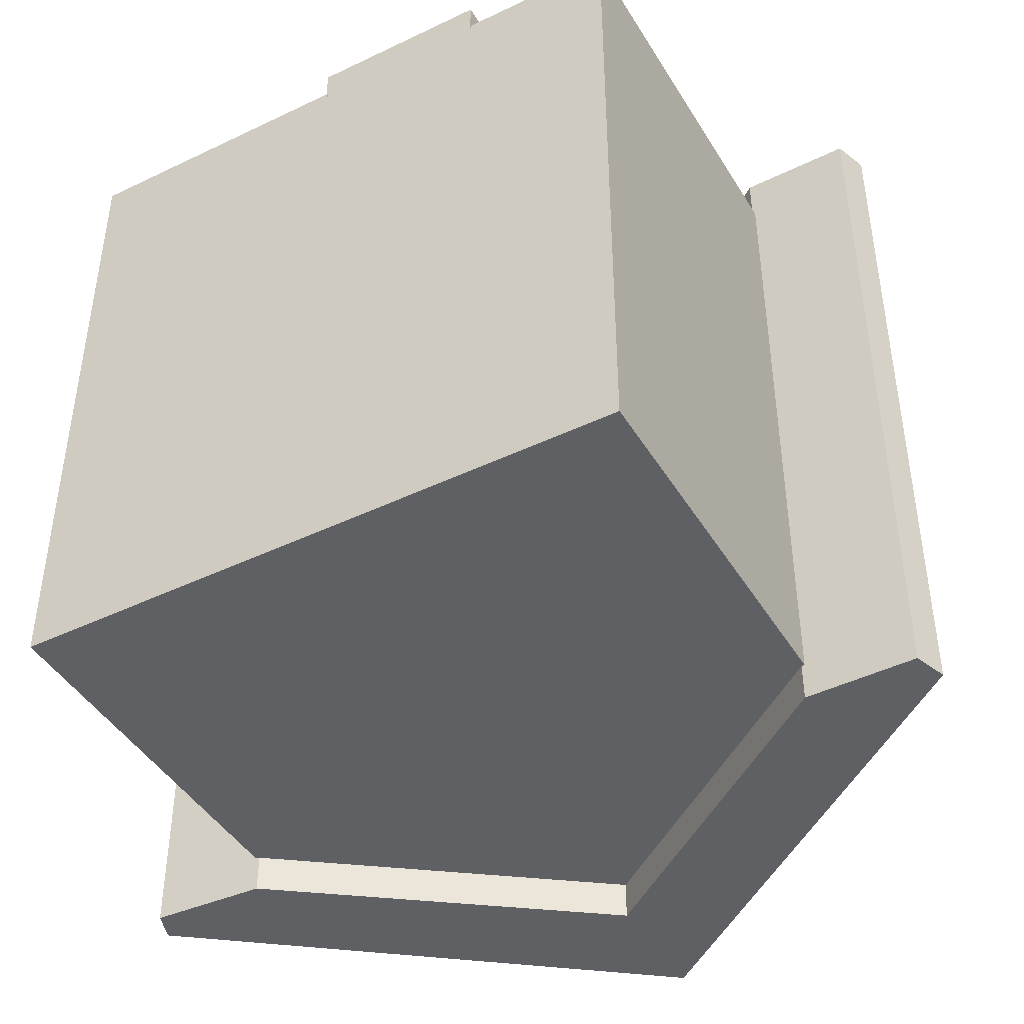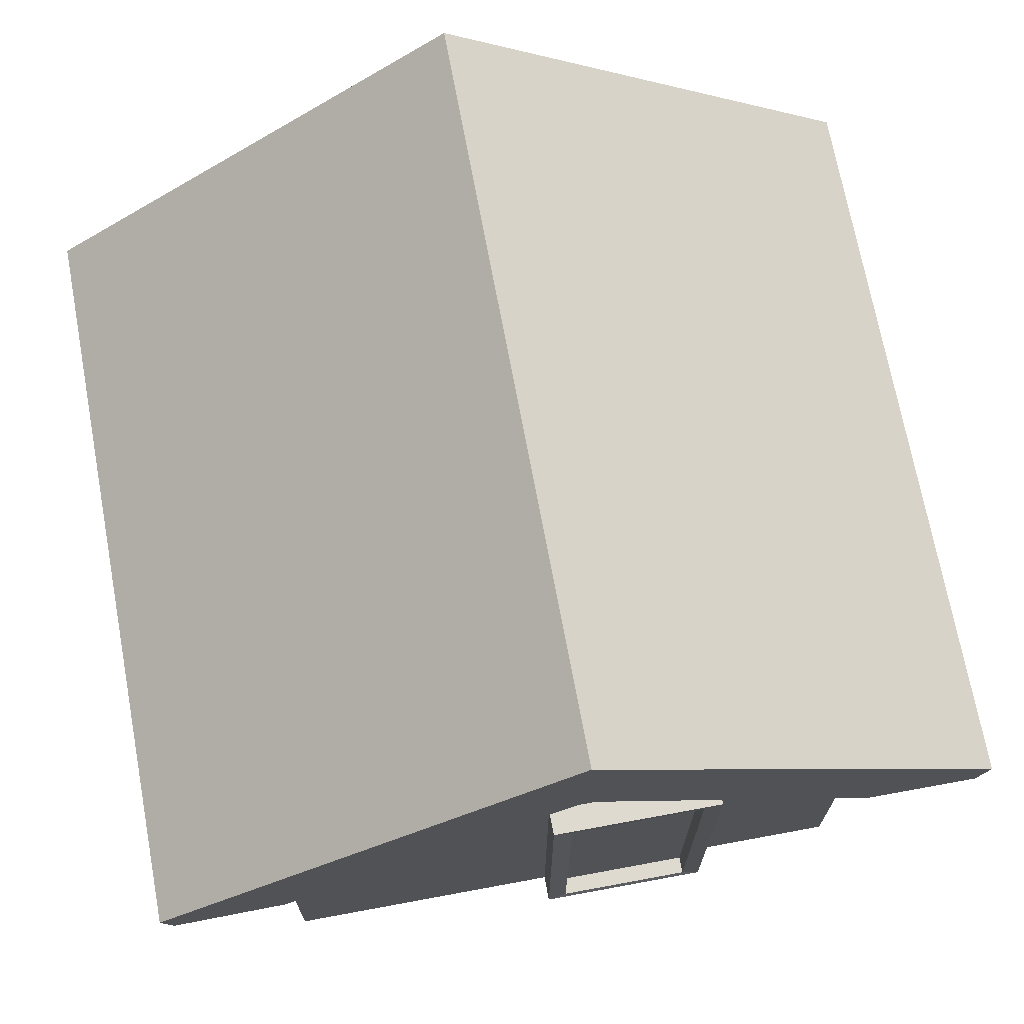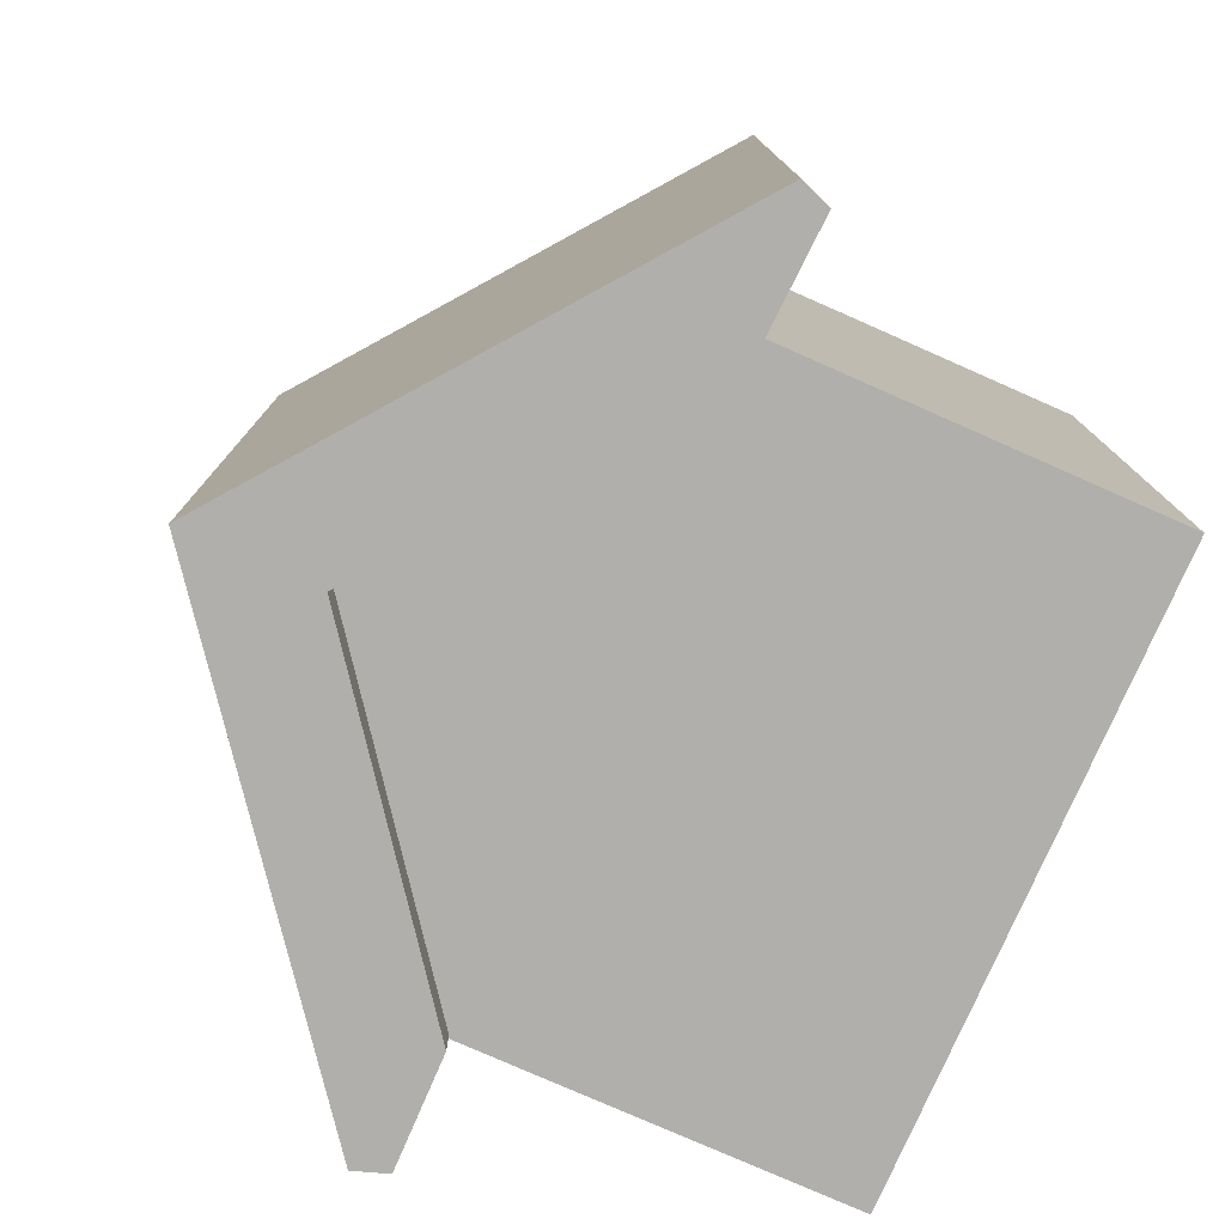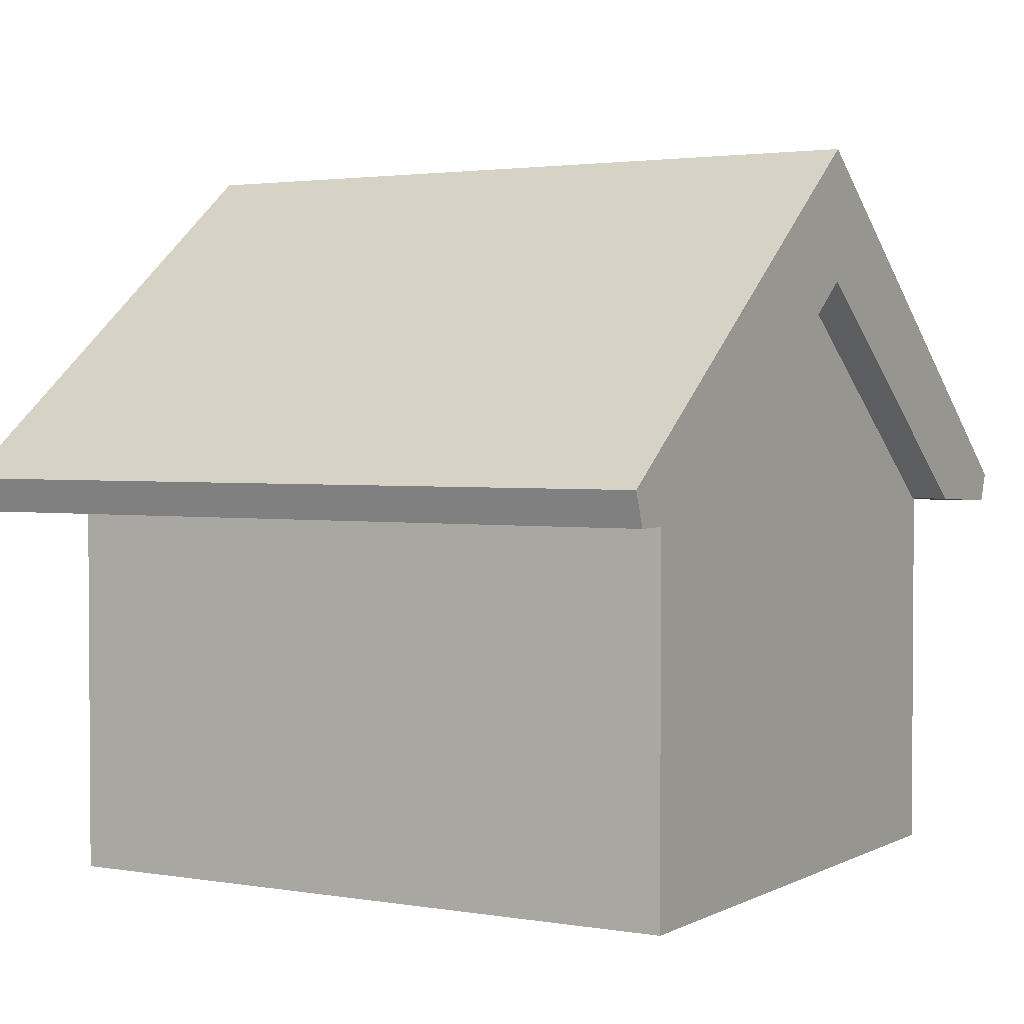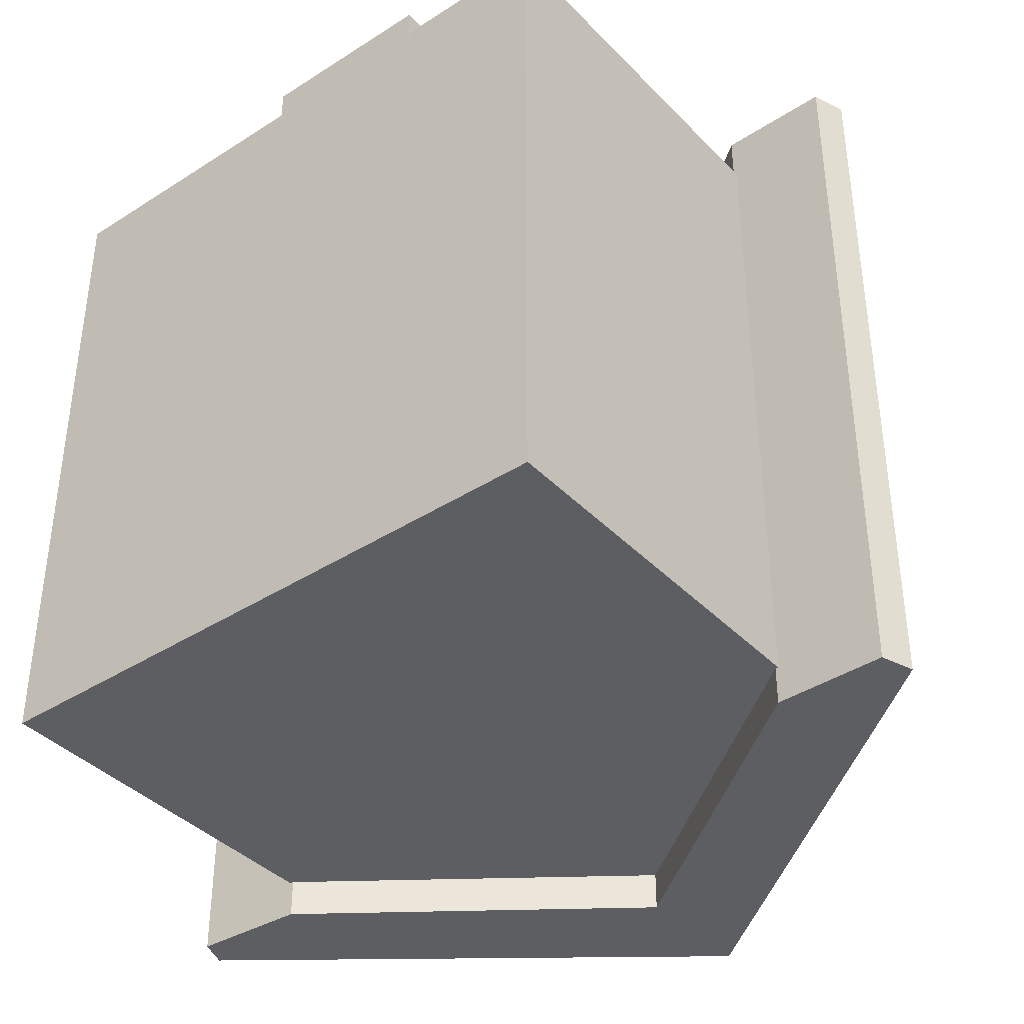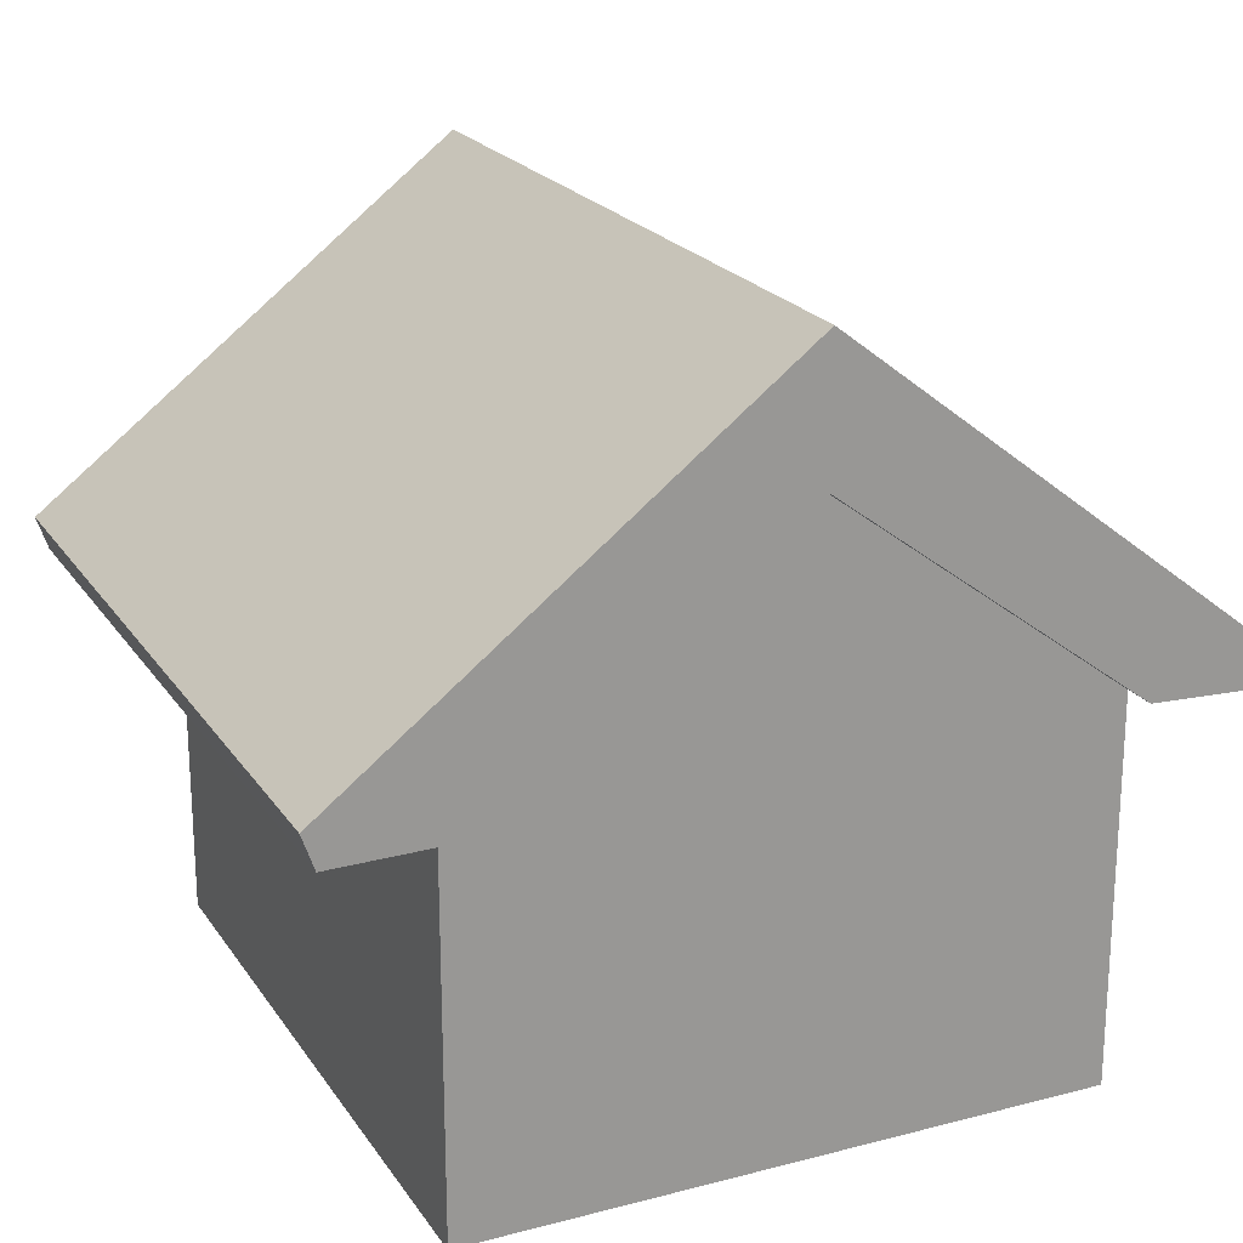
<metadata>
{"format":"obj","ext":"obj","renderer":"f3d","projection":"perspective","resolution":1024,"background":"white","views":[{"elev":-44.2,"azim":29.3,"up":"+Z"},{"elev":70.7,"azim":-10.5,"up":"+Y"},{"elev":-78.3,"azim":-113.8,"up":"+Z"},{"elev":2.3,"azim":120.7,"up":"+Y"},{"elev":-39.4,"azim":38.6,"up":"+Z"},{"elev":21.4,"azim":155.2,"up":"+Y"}]}
</metadata>
<code>
o low_poly_house_2_walls
v -1.681 0.01302 1.895
v -1.681 2.118 1.895
v -1.681 0.01302 -1.828
v -1.681 2.118 -1.828
v 1.755 0.01302 1.895
v 1.755 2.118 1.895
v 1.755 0.01302 -1.828
v 1.755 2.118 -1.828
v 0.03691 0.01302 -1.828
v 0.03691 3.797 -1.828
v 0.03691 0.01302 1.895
v 0.03691 3.797 1.895
f 1 2 4 3
f 9 10 8 7
f 7 8 6 5
f 11 12 2 1
f 9 7 5 11
f 10 4 2 12
f 8 10 12 6
f 3 9 11 1
f 5 6 12 11
f 3 4 10 9
o low_poly_house_2
v -0.4578 0.5005 0.9102
v -0.4578 1.138 0.9102
v -0.4578 0.5005 -0.1983
v -0.4578 1.138 -0.1983
f 13 14 16 15
o low_poly_house_2_roof
v -1.66 2.122 2.169
v -1.66 2.122 -2.042
v 1.737 2.104 2.169
v 1.737 2.104 -2.042
v 0.04174 3.381 -2.042
v 0.04174 4.111 -2.042
v 0.04174 3.381 2.169
v 0.04174 4.111 2.169
v -2.364 2.257 2.169
v -2.303 2.092 2.169
v -2.303 2.092 -2.042
v -2.364 2.257 -2.042
v 2.363 2.098 2.169
v 2.427 2.285 2.169
v 2.427 2.285 -2.042
v 2.363 2.098 -2.042
f 22 28 25 24
f 19 29 30 24 23
f 17 26 27 18
f 21 20 19 23
f 18 27 28 22 21
f 20 32 29 19
f 18 21 23 17
f 21 22 31 32 20
f 25 28 27 26
f 23 24 25 26 17
f 31 30 29 32
f 31 22 24 30
o low_poly_house_2_door_frame
v -0.09028 0 2.043
v -0.09028 2.052 2.043
v -0.09028 0 1.858
v -0.09028 2.052 1.858
v 0.9051 0 2.043
v 0.9051 2.052 2.043
v 0.9051 0 1.858
v 0.9051 2.052 1.858
v 0.02272 0.03137 2.031
v 0.02272 1.95 2.031
v 0.8033 1.95 2.031
v 0.8033 0.03137 2.031
v 0.02272 0.03137 1.921
v 0.02272 1.95 1.921
v 0.8033 1.95 1.921
v 0.8033 0.03137 1.921
f 33 34 36 35
f 39 40 38 37
f 33 37 44 41
f 35 39 37 33
f 40 36 34 38
f 43 42 46 47
f 38 34 42 43
f 37 38 43 44
f 34 33 41 42
f 44 43 47 48
f 41 44 48 45
f 42 41 45 46
o low_poly_house_2_door
v 0.02272 0.03137 1.932
v 0.02272 1.95 1.932
v 0.8033 1.95 1.932
v 0.8033 0.03137 1.932
f 52 51 50 49

</code>
